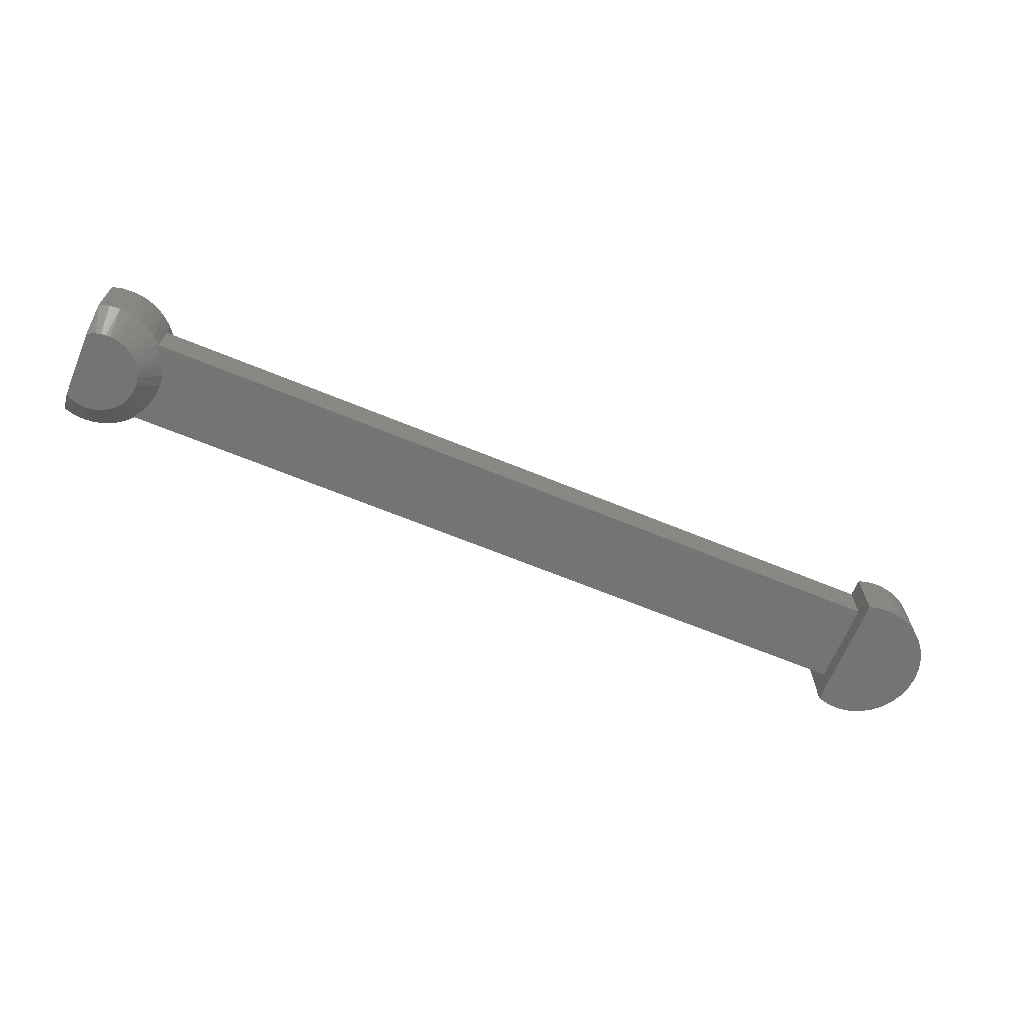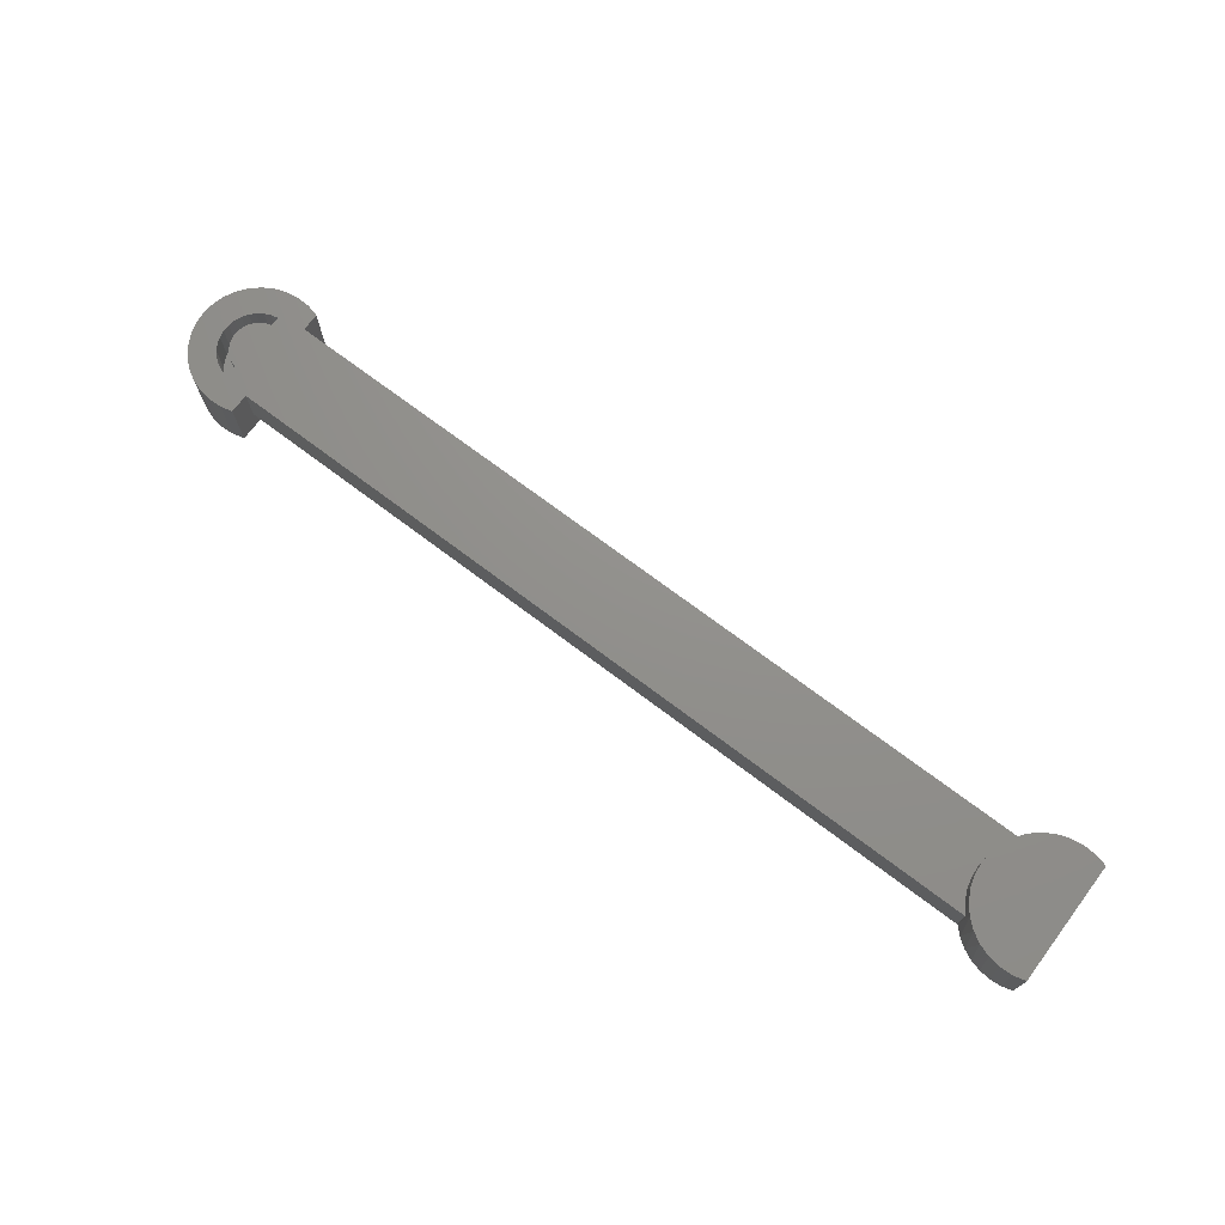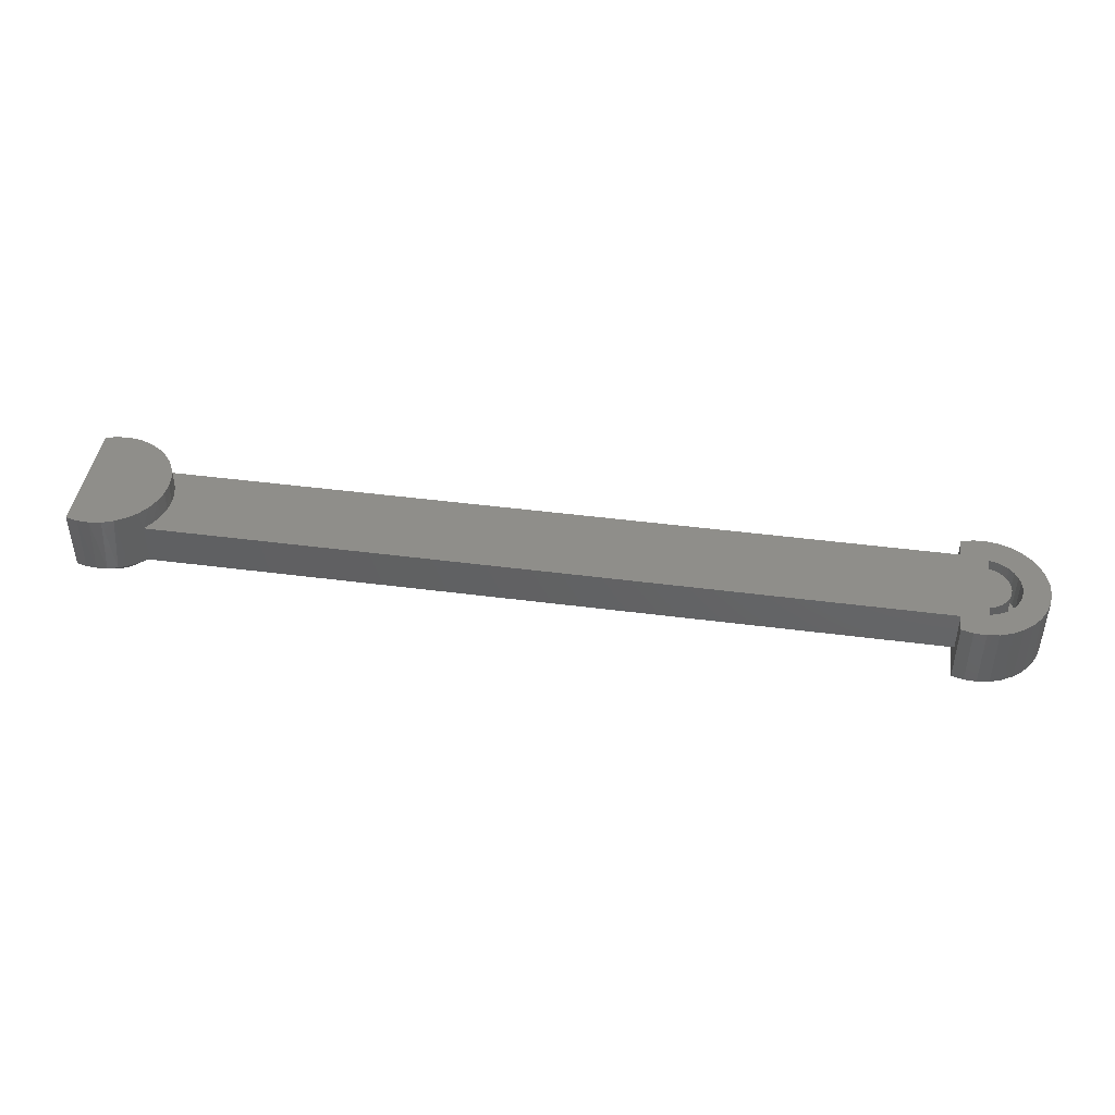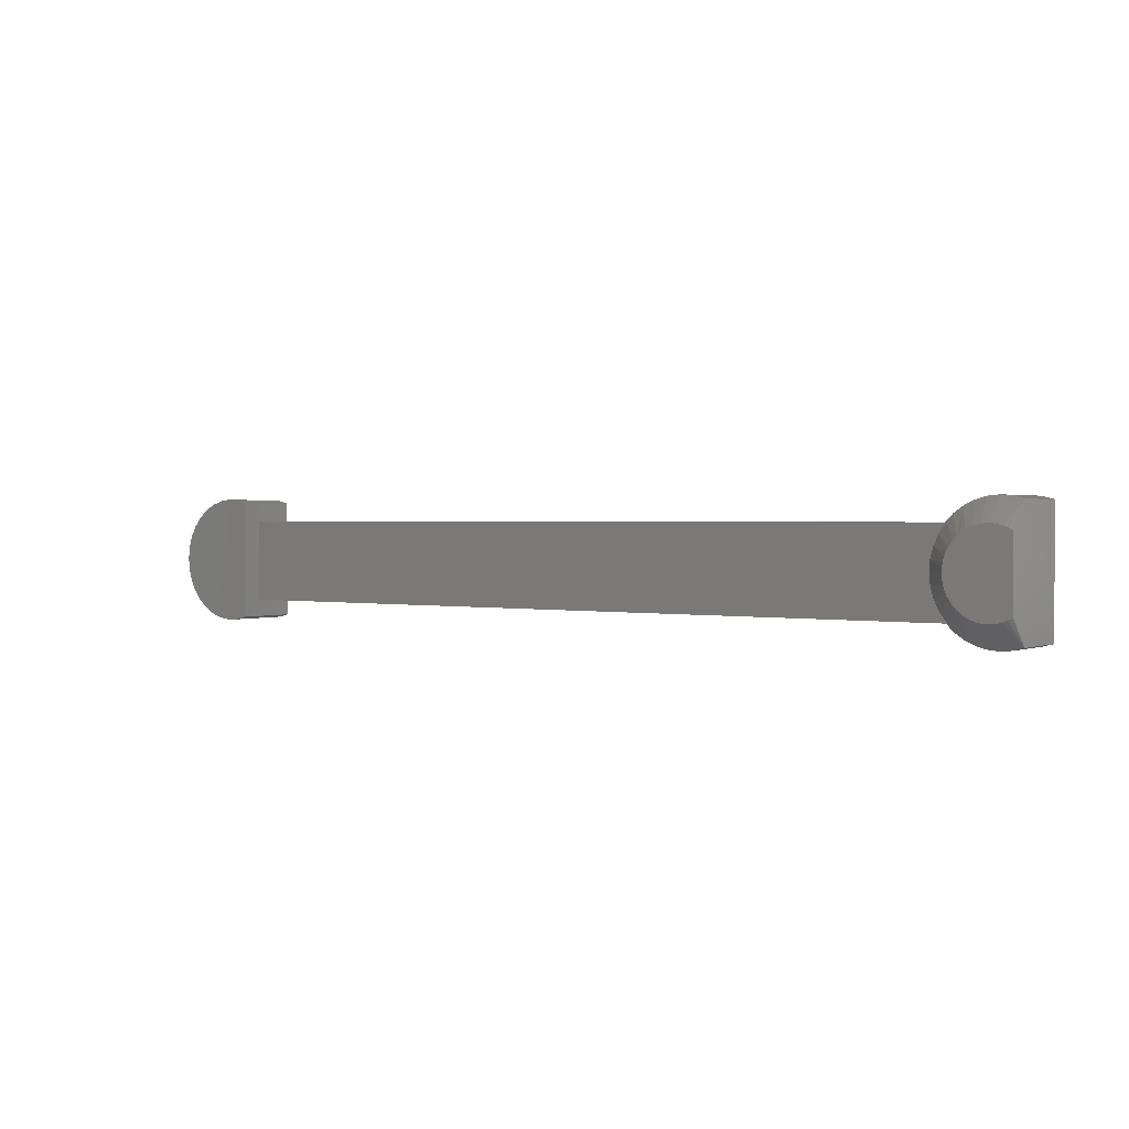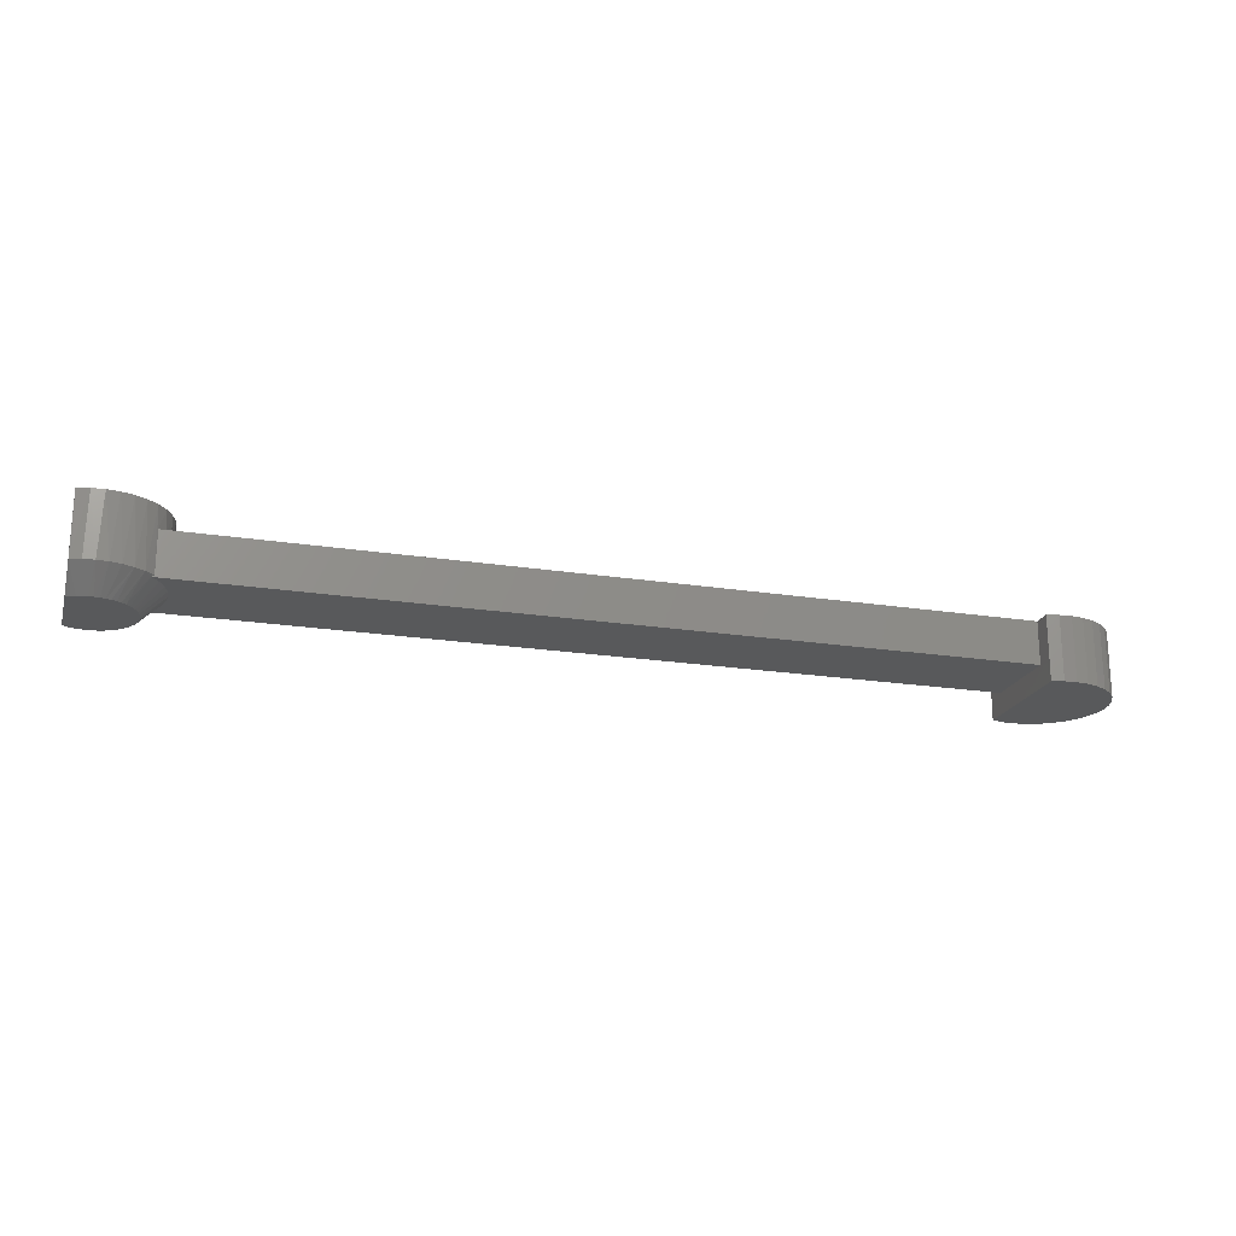
<metadata>
{"format":"stl","ext":"stl","renderer":"f3d","projection":"perspective","resolution":1024,"background":"white","views":[{"elev":-66.4,"azim":-22.4,"up":"+Z"},{"elev":72.3,"azim":-143.0,"up":"+Z"},{"elev":44.1,"azim":8.7,"up":"+Z"},{"elev":1.4,"azim":-143.8,"up":"+Y"},{"elev":-20.5,"azim":-15.9,"up":"+Z"}]}
</metadata>
<code>
# stl→obj: 203 verts, 402 faces
v -0.5082 -0.1641 0.0625
v 0.6953 -0.1557 0.0625
v -0.4983 -0.1506 0.0625
v 0.6562 -0.1641 0.0625
v 0.7261 -0.187 0.0625
v 0.7149 -0.1489 0.0625
v 0.7092 -0.1928 0.0625
v 0.7054 -0.1532 0.0625
v 0.7203 -0.1254 0.0625
v 0.7239 -0.1186 0.0625
v 0.7203 -0.0817 0.0625
v 0.7154 -0.07573 0.0625
v 0.7233 -0.06024 0.0625
v 0.7663 -0.05072 0.0625
v 0.7552 -0.03669 0.0625
v 0.7416 -0.02502 0.0625
v 0.7261 -0.01613 0.0625
v 0.7149 -0.05421 0.0625
v 0.7092 -0.01035 0.0625
v 0.7054 -0.04989 0.0625
v 0.6915 -0.007896 0.0625
v 0.6736 -0.008848 0.0625
v 0.6562 -0.01317 0.0625
v 0.6953 -0.04744 0.0625
v 0.6562 -0.0412 0.0625
v -0.5064 -0.0412 0.0625
v 0.7027 -0.06719 0.0625
v -0.4898 -0.0701 0.0625
v 0.7095 -0.07084 0.0625
v 0.6953 -0.1421 0.0625
v 0.6736 -0.1943 0.0625
v 0.6915 -0.1952 0.0625
v 0.7745 -0.0666 0.0625
v 0.7305 -0.06777 0.0625
v 0.7361 -0.07651 0.0625
v 0.7795 -0.08376 0.0625
v 0.74 -0.08616 0.0625
v 0.7419 -0.09637 0.0625
v 0.7812 -0.1016 0.0625
v 0.7419 -0.1068 0.0625
v 0.7795 -0.1194 0.0625
v 0.74 -0.117 0.0625
v 0.7361 -0.1266 0.0625
v 0.7745 -0.1365 0.0625
v 0.7305 -0.1354 0.0625
v 0.6953 -0.06493 0.0625
v -0.4968 -0.05491 0.0625
v 0.7233 -0.1429 0.0625
v 0.7416 -0.1781 0.0625
v 0.7552 -0.1664 0.0625
v 0.7663 -0.1524 0.0625
v 0.7261 -0.1112 0.0625
v 0.7269 -0.1035 0.0625
v 0.7261 -0.09587 0.0625
v 0.7239 -0.0885 0.0625
v -0.4856 -0.0863 0.0625
v -0.4844 -0.103 0.0625
v -0.4908 -0.1357 0.0625
v 0.7027 -0.1399 0.0625
v 0.7095 -0.1362 0.0625
v 0.7154 -0.1313 0.0625
v -0.4861 -0.1196 0.0625
v 0.6562 -0.19 0.0625
v 0.6562 -0.1641 0
v -0.5082 -0.1641 0.002681
v -0.5119 -0.1641 0
v -0.5064 -0.0412 0.002681
v 0.6562 -0.0412 0
v -0.5099 -0.0412 0
v -0.5015 -0.1508 0
v -0.4938 -0.1359 0
v -0.4889 -0.1197 0
v -0.4871 -0.103 0
v -0.4884 -0.08623 0
v -0.4927 -0.06996 0
v -0.5 -0.05478 0
v 0.6562 -0.19 -0.03125
v 0.6562 -0.1035 -0.03125
v 0.6562 -0.01317 -0.03125
v -0.5104 -0.1664 0.09375
v -0.5197 -0.1749 0.002681
v -0.4994 -0.1524 0.09375
v -0.592 -0.008848 0.09375
v -0.5742 -0.007896 0.09375
v -0.5775 -0.007814 0.002681
v -0.5614 -0.009314 0.002681
v -0.5564 -0.01035 0.09375
v -0.5458 -0.01357 0.002681
v -0.5395 -0.01613 0.09375
v -0.5311 -0.02045 0.002681
v -0.524 -0.02502 0.09375
v -0.5179 -0.02975 0.002681
v -0.5104 -0.03669 0.09375
v -0.4994 -0.05072 0.09375
v -0.4911 -0.0666 0.09375
v -0.4861 -0.08376 0.09375
v -0.524 -0.1781 0.09375
v -0.5329 -0.1837 0.002681
v -0.5395 -0.187 0.09375
v -0.5473 -0.1901 0.002681
v -0.5564 -0.1928 0.09375
v -0.5626 -0.194 0.002681
v -0.5742 -0.1952 0.09375
v -0.5784 -0.1953 0.002681
v -0.592 -0.1943 0.09375
v -0.6094 -0.01317 0.002681
v -0.6094 -0.01317 0.09375
v -0.5937 -0.009114 0.002681
v -0.4844 -0.1016 0.09375
v -0.4861 -0.1194 0.09375
v -0.4911 -0.1365 0.09375
v -0.6094 -0.19 0.09375
v -0.6094 -0.19 0.002681
v -0.5941 -0.1939 0.002681
v -0.5966 -0.1585 -0.03125
v -0.5897 -0.1603 -0.03125
v -0.5758 -0.1614 -0.03125
v -0.5828 -0.1612 -0.03125
v -0.562 -0.1592 -0.03125
v -0.5688 -0.1607 -0.03125
v -0.5491 -0.1539 -0.03125
v -0.5433 -0.1502 -0.03125
v -0.5554 -0.1569 -0.03125
v -0.5379 -0.1458 -0.03125
v -0.5252 -0.1294 -0.03125
v -0.5288 -0.1354 -0.03125
v -0.533 -0.1408 -0.03125
v -0.5202 -0.1165 -0.03125
v -0.5223 -0.1231 -0.03125
v -0.5186 -0.09569 -0.03125
v -0.5183 -0.1027 -0.03125
v -0.5188 -0.1096 -0.03125
v -0.5197 -0.08877 -0.03125
v -0.5216 -0.08201 -0.03125
v -0.5243 -0.07549 -0.03125
v -0.5277 -0.06933 -0.03125
v -0.5367 -0.05836 -0.03125
v -0.5481 -0.04981 -0.03125
v -0.5545 -0.04661 -0.03125
v -0.5422 -0.05374 -0.03125
v -0.5682 -0.04258 -0.03125
v -0.5612 -0.04419 -0.03125
v -0.5824 -0.04191 -0.03125
v -0.5753 -0.04182 -0.03125
v -0.5895 -0.04284 -0.03125
v -0.5319 -0.0636 -0.03125
v -0.5964 -0.04461 -0.03125
v -0.6031 -0.0472 -0.03125
v -0.6094 -0.05055 -0.03125
v -0.6094 -0.1526 -0.03125
v -0.6031 -0.1559 -0.03125
v 0.7419 -0.09637 0.007812
v 0.74 -0.08616 0.007812
v 0.7361 -0.07651 0.007812
v 0.7305 -0.06777 0.007812
v 0.7233 -0.06024 0.007812
v 0.7149 -0.05421 0.007812
v 0.7054 -0.04989 0.007812
v 0.6953 -0.04744 0.007812
v 0.7419 -0.1068 0.007812
v 0.74 -0.117 0.007812
v 0.7361 -0.1266 0.007812
v 0.7305 -0.1354 0.007812
v 0.7233 -0.1429 0.007812
v 0.7149 -0.1489 0.007812
v 0.7054 -0.1532 0.007812
v 0.6953 -0.1557 0.007812
v 0.6953 -0.06493 0.007812
v 0.6953 -0.1421 0.007812
v 0.7027 -0.06719 0.007812
v 0.7095 -0.07084 0.007812
v 0.7154 -0.07573 0.007812
v 0.7203 -0.0817 0.007812
v 0.7239 -0.0885 0.007812
v 0.7261 -0.09587 0.007812
v 0.7269 -0.1035 0.007812
v 0.7261 -0.1112 0.007812
v 0.7239 -0.1186 0.007812
v 0.7203 -0.1254 0.007812
v 0.7154 -0.1313 0.007812
v 0.7095 -0.1362 0.007812
v 0.7027 -0.1399 0.007812
v 0.6736 -0.008848 -0.03125
v 0.6915 -0.007896 -0.03125
v 0.7092 -0.01035 -0.03125
v 0.7261 -0.01613 -0.03125
v 0.7416 -0.02502 -0.03125
v 0.7552 -0.03669 -0.03125
v 0.7663 -0.05072 -0.03125
v 0.7745 -0.0666 -0.03125
v 0.7795 -0.08376 -0.03125
v 0.7812 -0.1016 -0.03125
v 0.7795 -0.1194 -0.03125
v 0.7745 -0.1365 -0.03125
v 0.7663 -0.1524 -0.03125
v 0.7552 -0.1664 -0.03125
v 0.7416 -0.1781 -0.03125
v 0.7261 -0.187 -0.03125
v 0.7092 -0.1928 -0.03125
v 0.6915 -0.1952 -0.03125
v 0.6736 -0.1943 -0.03125
v -0.6094 -0.1029 -0.03125
v -0.6094 -0.1029 0.09375
f 1 2 3
f 1 4 2
f 5 6 7
f 6 8 7
f 2 7 8
f 9 10 11
f 11 12 9
f 13 14 15
f 13 15 16
f 13 16 17
f 17 18 13
f 17 19 18
f 18 19 20
f 19 21 22
f 23 19 22
f 24 25 26
f 27 28 29
f 30 3 2
f 7 31 32
f 14 13 33
f 13 34 33
f 33 34 35
f 33 35 36
f 35 37 36
f 36 37 38
f 36 38 39
f 38 40 39
f 41 39 40
f 41 40 42
f 41 42 43
f 41 43 44
f 44 43 45
f 46 24 26
f 46 26 47
f 46 47 28
f 46 28 27
f 48 6 5
f 48 5 49
f 48 49 50
f 48 50 51
f 48 51 44
f 48 44 45
f 52 53 54
f 52 54 55
f 52 55 11
f 52 11 10
f 56 57 12
f 56 12 29
f 56 29 28
f 58 3 30
f 58 30 59
f 58 59 60
f 58 60 61
f 58 61 62
f 2 4 7
f 7 4 63
f 7 63 31
f 57 62 12
f 12 62 61
f 12 61 9
f 23 25 19
f 19 25 24
f 19 24 20
f 4 1 64
f 64 1 65
f 64 65 66
f 26 25 67
f 67 25 68
f 67 68 69
f 64 66 70
f 64 70 71
f 64 71 72
f 64 72 73
f 64 73 74
f 64 74 75
f 64 75 76
f 64 76 69
f 64 69 68
f 63 4 77
f 77 4 64
f 77 64 78
f 78 64 68
f 78 68 79
f 23 79 25
f 25 79 68
f 65 80 81
f 65 1 80
f 1 82 80
f 83 84 85
f 86 85 84
f 84 87 86
f 88 86 87
f 87 89 88
f 90 88 89
f 89 91 90
f 90 91 92
f 92 91 93
f 67 92 93
f 47 94 95
f 47 95 28
f 28 95 96
f 28 96 56
f 80 97 81
f 98 81 97
f 97 99 98
f 100 98 99
f 99 101 100
f 100 101 102
f 102 101 103
f 102 103 104
f 104 103 105
f 26 67 93
f 26 93 94
f 26 94 47
f 106 107 108
f 108 107 83
f 108 83 85
f 56 96 57
f 57 96 109
f 57 109 62
f 62 109 110
f 62 110 58
f 58 110 111
f 58 111 3
f 3 111 82
f 3 82 1
f 112 113 105
f 105 113 114
f 105 114 104
f 81 66 65
f 114 115 116
f 117 102 104
f 117 104 118
f 104 114 118
f 118 114 116
f 119 98 100
f 100 102 119
f 119 102 120
f 102 117 120
f 81 121 122
f 81 98 121
f 121 98 123
f 98 119 123
f 124 81 122
f 125 71 70
f 125 70 126
f 70 127 126
f 128 73 72
f 72 129 128
f 72 71 129
f 129 71 125
f 130 74 73
f 130 73 131
f 132 131 73
f 73 128 132
f 75 133 134
f 75 74 133
f 133 74 130
f 76 135 136
f 76 75 135
f 135 75 134
f 137 90 92
f 88 138 139
f 88 90 138
f 138 90 140
f 90 137 140
f 141 85 86
f 141 86 142
f 86 88 142
f 142 88 139
f 143 108 85
f 143 85 144
f 85 141 144
f 145 108 143
f 66 81 124
f 66 124 127
f 66 127 70
f 69 76 136
f 69 136 146
f 69 146 137
f 69 137 92
f 69 92 67
f 106 108 145
f 106 145 147
f 106 147 148
f 106 148 149
f 113 150 151
f 113 151 115
f 113 115 114
f 152 37 153
f 153 37 35
f 153 35 154
f 154 35 34
f 154 34 155
f 155 34 13
f 155 13 156
f 156 13 18
f 156 18 157
f 157 18 20
f 157 20 158
f 158 20 24
f 158 24 159
f 37 152 38
f 38 152 160
f 38 160 40
f 40 160 161
f 40 161 42
f 42 161 162
f 42 162 43
f 43 162 163
f 43 163 45
f 45 163 164
f 45 164 48
f 48 164 165
f 48 165 6
f 6 165 166
f 6 166 8
f 8 166 167
f 8 167 2
f 24 46 159
f 159 46 168
f 30 2 169
f 169 2 167
f 168 46 170
f 170 46 27
f 170 27 171
f 171 27 29
f 171 29 172
f 172 29 12
f 172 12 173
f 173 12 11
f 173 11 174
f 174 11 55
f 174 55 175
f 175 55 54
f 175 54 176
f 176 54 53
f 176 53 177
f 177 53 52
f 177 52 178
f 178 52 10
f 178 10 179
f 179 10 9
f 179 9 180
f 180 9 61
f 180 61 181
f 181 61 60
f 181 60 182
f 182 60 59
f 182 59 169
f 169 59 30
f 79 23 183
f 183 23 22
f 183 22 184
f 184 22 21
f 184 21 185
f 185 21 19
f 185 19 186
f 186 19 17
f 186 17 187
f 187 17 16
f 187 16 188
f 188 16 15
f 188 15 189
f 189 15 14
f 189 14 190
f 190 14 33
f 190 33 191
f 191 33 36
f 191 36 192
f 192 36 39
f 192 39 193
f 193 39 41
f 193 41 194
f 194 41 44
f 194 44 195
f 195 44 51
f 195 51 196
f 196 51 50
f 196 50 197
f 197 50 49
f 197 49 198
f 198 49 5
f 198 5 199
f 199 5 7
f 199 7 200
f 200 7 32
f 200 32 201
f 201 32 31
f 201 31 77
f 77 31 63
f 198 199 77
f 199 201 77
f 184 185 183
f 200 201 199
f 79 183 185
f 79 185 186
f 79 186 78
f 78 186 187
f 78 187 188
f 78 188 189
f 78 189 190
f 78 190 191
f 78 191 192
f 78 192 193
f 78 193 194
f 78 194 195
f 78 195 196
f 78 196 197
f 78 197 198
f 78 198 77
f 122 121 150
f 121 151 150
f 142 143 144
f 144 141 142
f 145 143 142
f 147 145 142
f 148 147 142
f 139 148 142
f 123 151 121
f 115 151 123
f 149 148 139
f 149 139 138
f 149 138 140
f 149 140 137
f 149 137 146
f 149 146 136
f 149 136 135
f 149 135 134
f 149 134 133
f 149 133 130
f 202 149 130
f 202 130 131
f 202 131 132
f 202 132 128
f 202 128 129
f 202 129 125
f 202 125 126
f 202 126 127
f 202 127 124
f 202 124 122
f 202 122 150
f 119 120 117
f 119 117 118
f 119 118 116
f 119 116 115
f 119 115 123
f 112 150 113
f 150 112 202
f 202 112 203
f 202 203 149
f 149 203 107
f 149 107 106
f 112 101 99
f 112 105 101
f 83 87 84
f 101 105 103
f 107 203 89
f 107 89 87
f 107 87 83
f 203 112 99
f 203 99 97
f 203 97 80
f 203 80 82
f 203 82 111
f 203 111 110
f 203 110 109
f 203 109 96
f 203 96 95
f 203 95 94
f 203 94 93
f 203 93 91
f 203 91 89
f 156 170 155
f 155 170 171
f 155 171 172
f 155 172 154
f 154 172 173
f 154 173 153
f 173 174 153
f 153 174 175
f 153 175 152
f 152 175 176
f 152 176 160
f 160 176 177
f 160 177 161
f 177 178 161
f 162 161 178
f 162 178 179
f 162 179 180
f 162 180 163
f 163 180 181
f 163 181 182
f 163 182 164
f 168 170 156
f 168 156 157
f 168 157 158
f 168 158 159
f 169 167 166
f 169 166 165
f 169 165 164
f 169 164 182

</code>
